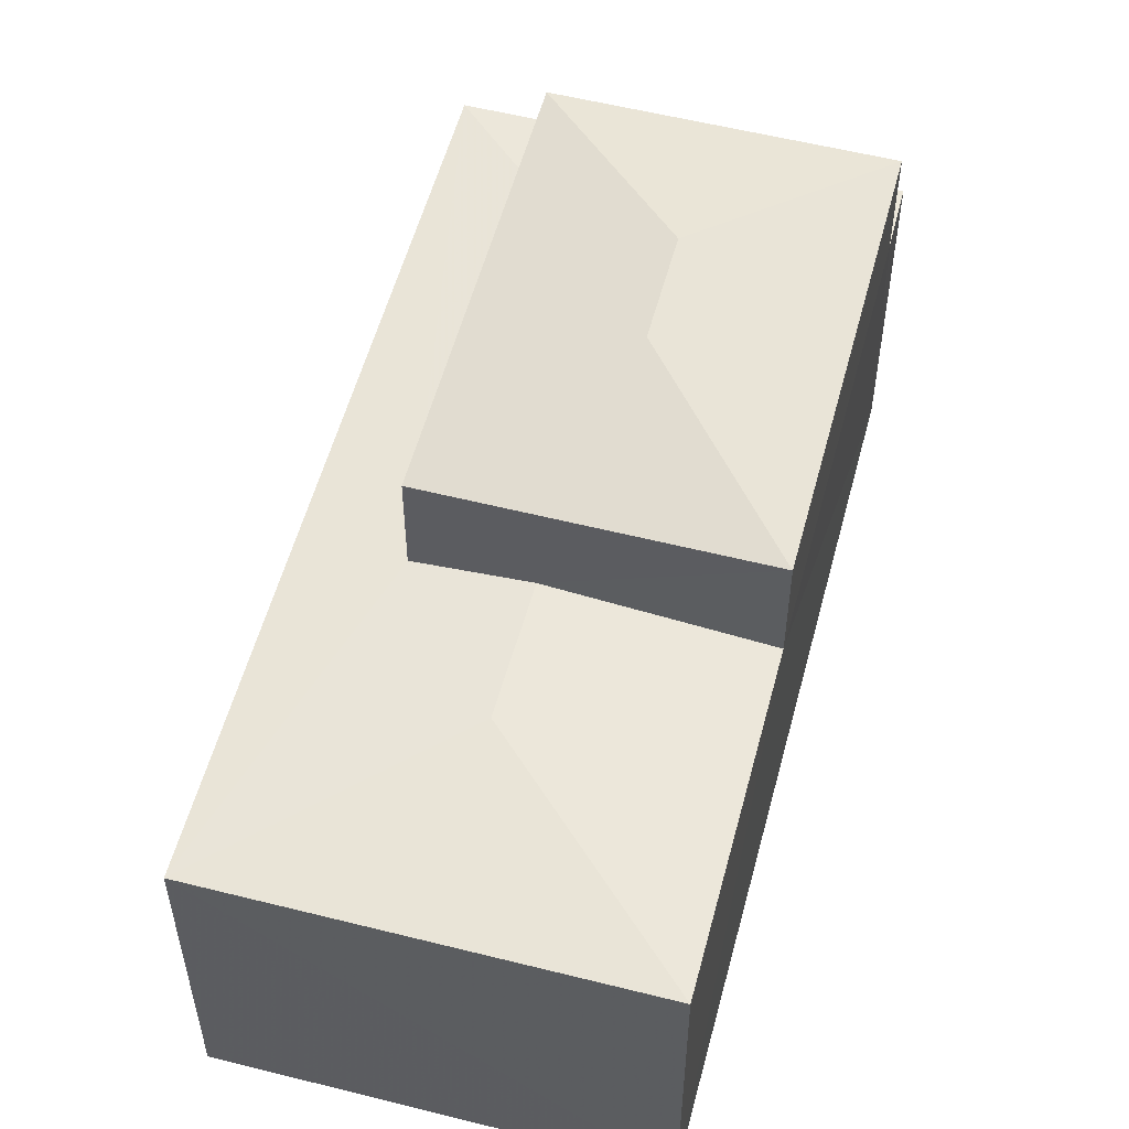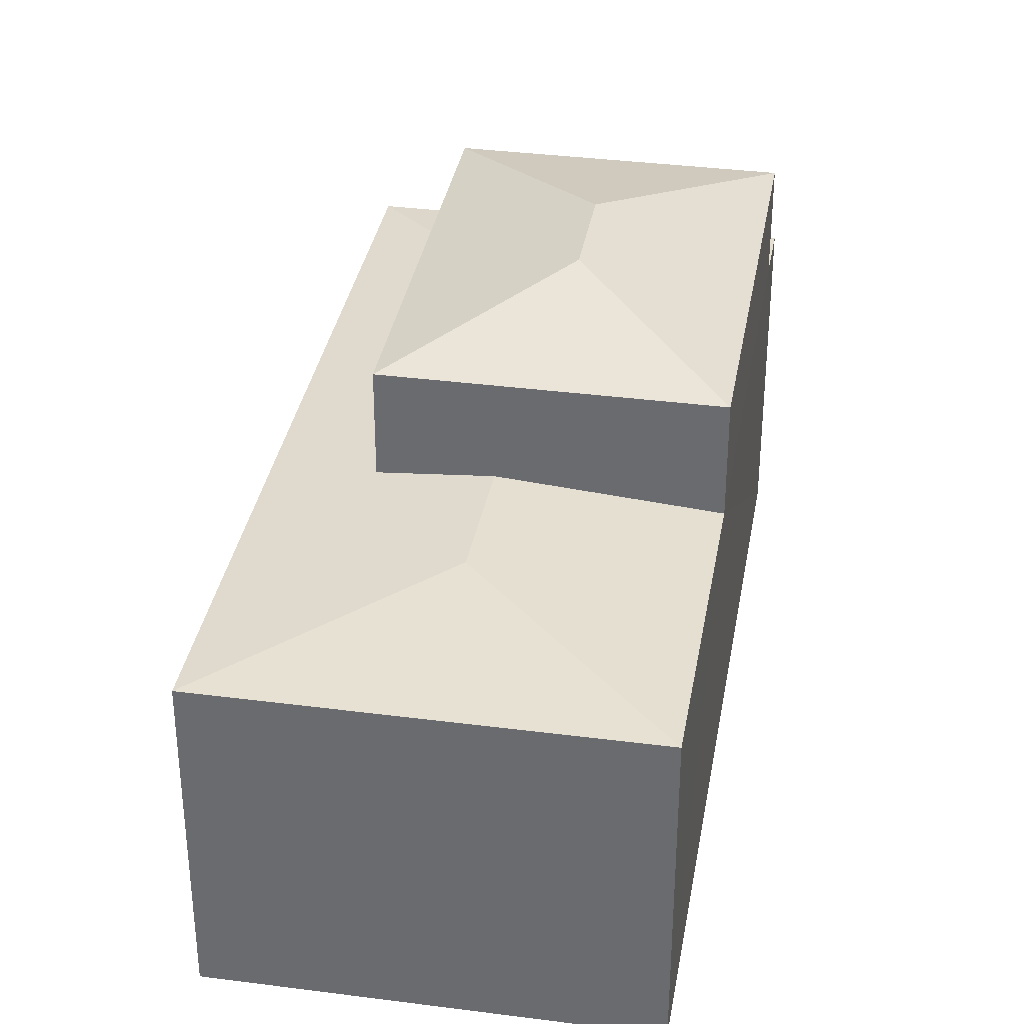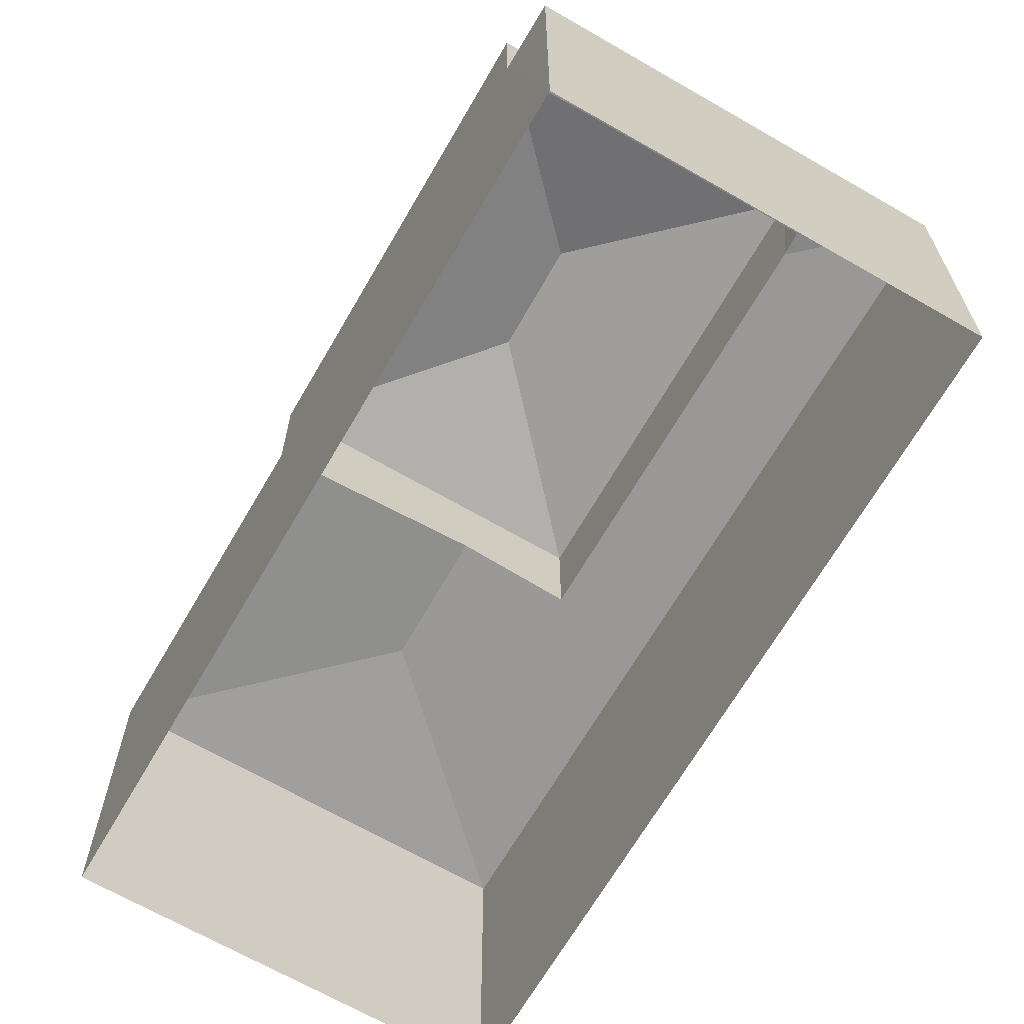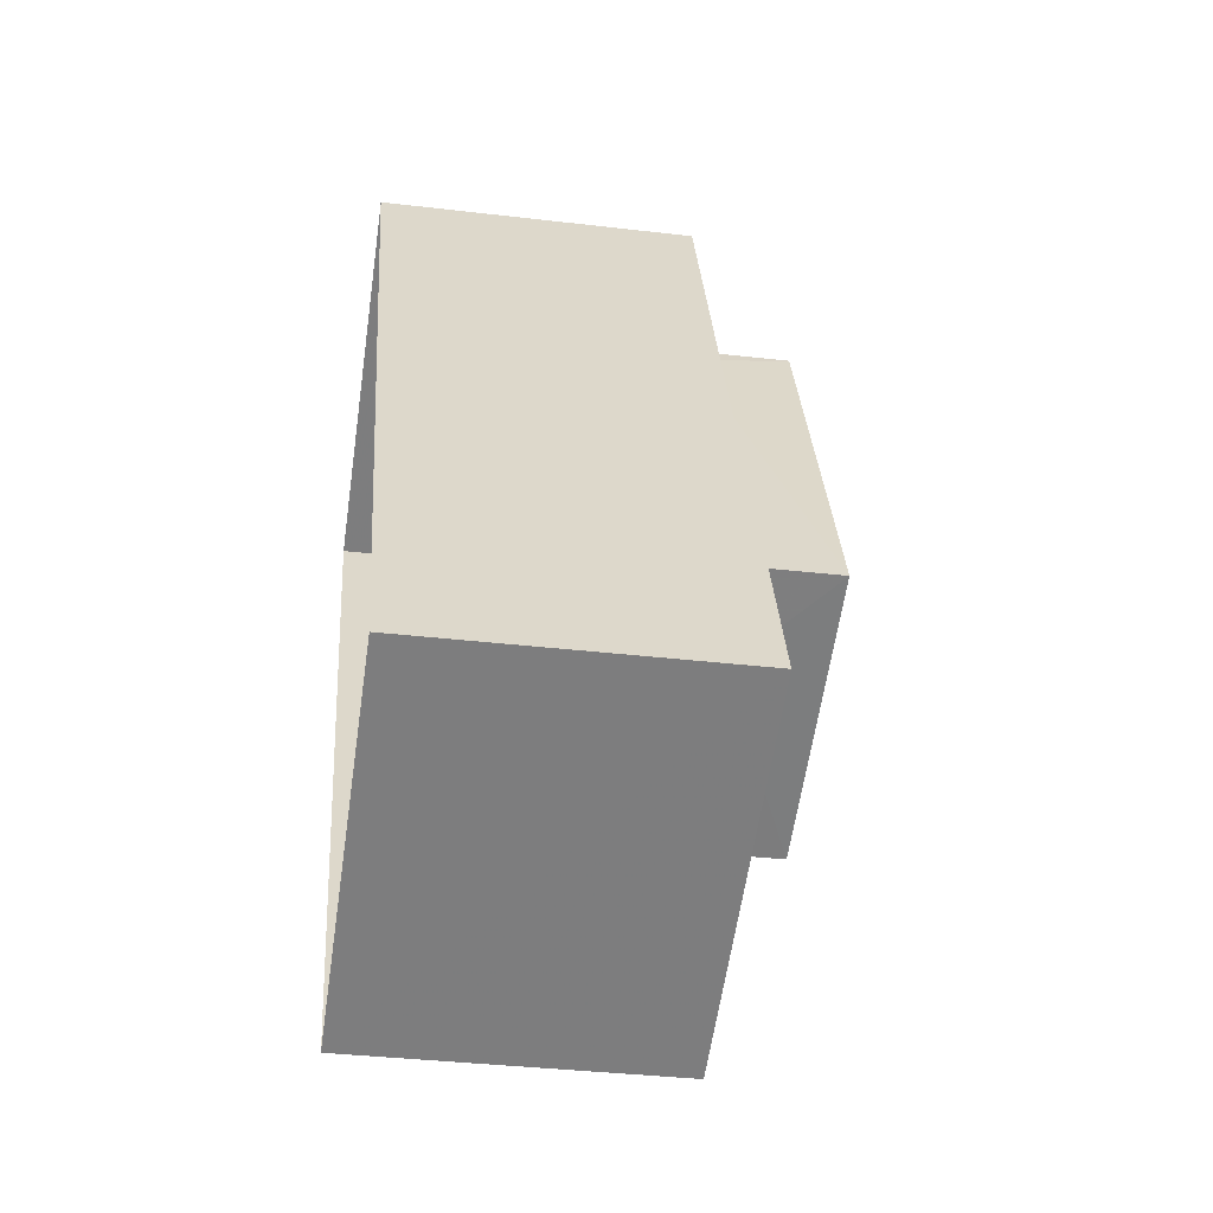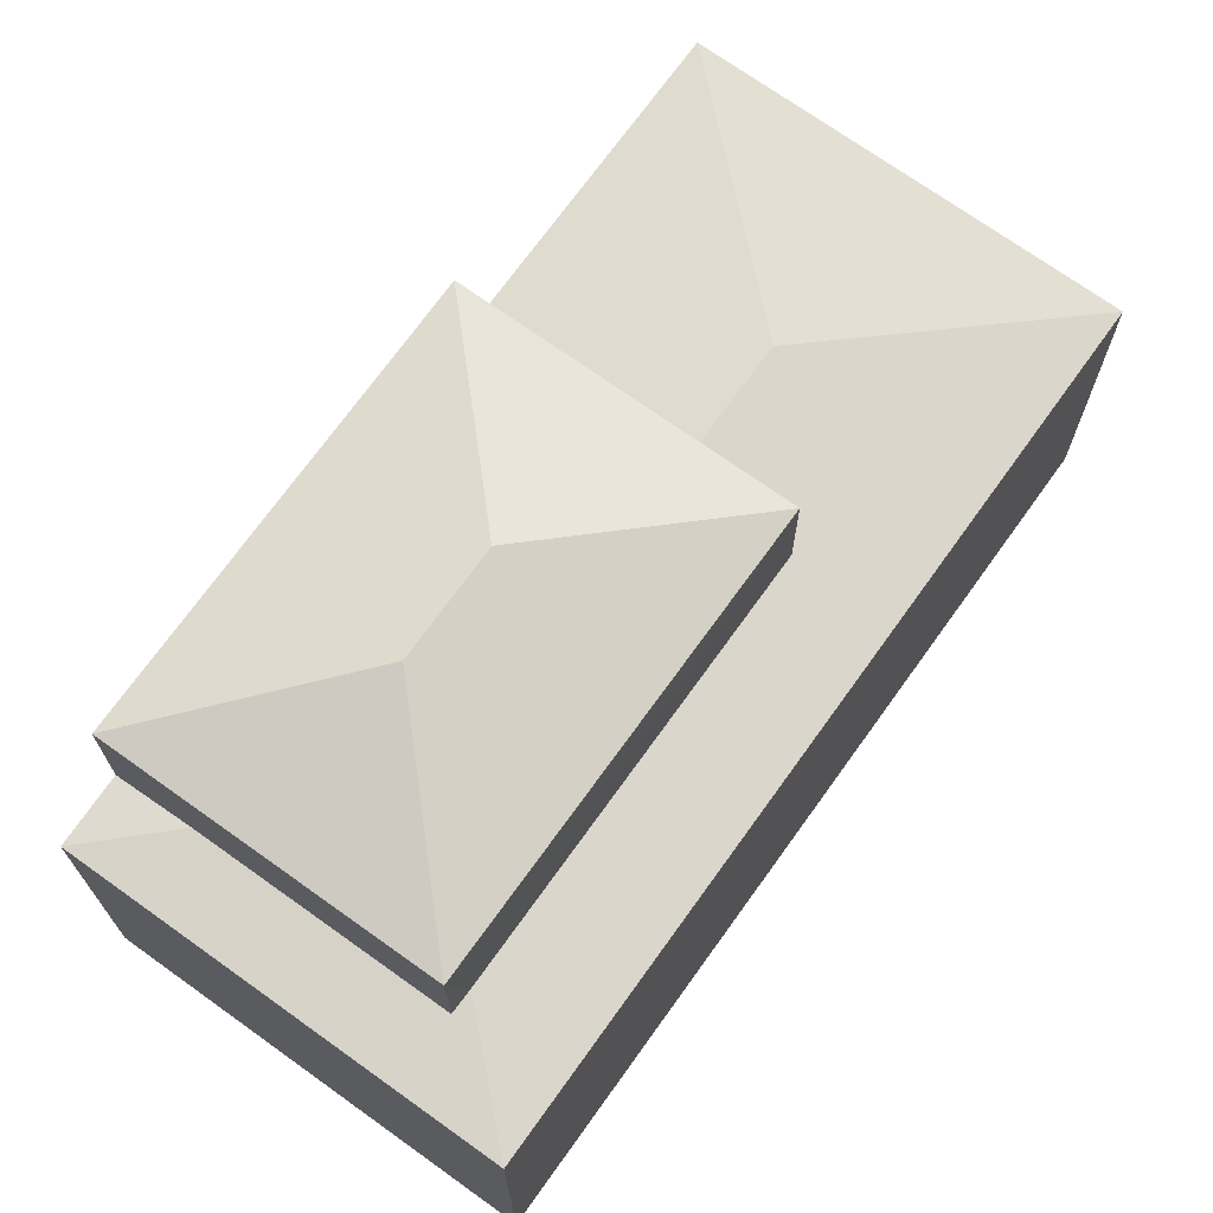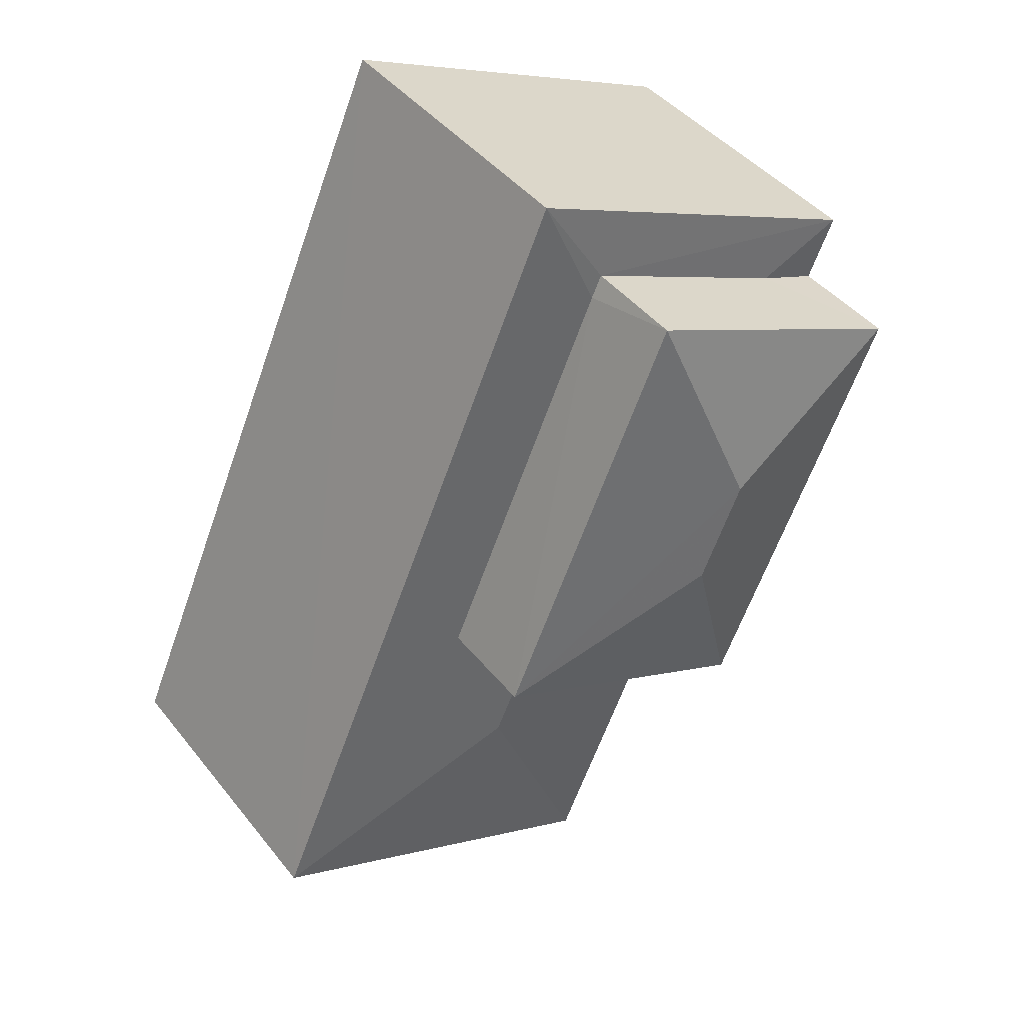
<metadata>
{"format":"obj","ext":"obj","renderer":"f3d","projection":"perspective","resolution":1024,"background":"white","views":[{"elev":55.6,"azim":-9.1,"up":"+Z"},{"elev":35.1,"azim":-14.1,"up":"+Z"},{"elev":-67.1,"azim":126.0,"up":"+Z"},{"elev":-35.1,"azim":-99.0,"up":"+Y"},{"elev":71.6,"azim":-168.3,"up":"+Z"},{"elev":42.8,"azim":-35.3,"up":"+Y"}]}
</metadata>
<code>
v -3.16e+05 4.004e+04 3.795
v -3.16e+05 4.005e+04 3.799
v -3.16e+05 4.006e+04 3.799
v -3.16e+05 4.006e+04 3.794
v -3.16e+05 4.005e+04 10.47
v -3.16e+05 4.005e+04 10.8
v -3.16e+05 4.004e+04 10.47
v -3.16e+05 4.005e+04 10.8
v -3.16e+05 4.006e+04 13.57
v -3.16e+05 4.005e+04 12.79
v -3.16e+05 4.005e+04 12.78
v -3.16e+05 4.005e+04 10.47
v -3.16e+05 4.006e+04 10.47
v -3.16e+05 4.006e+04 10.59
v -3.16e+05 4.006e+04 10.47
v -3.16e+05 4.006e+04 10.59
v -3.16e+05 4.006e+04 10.63
v -3.16e+05 4.006e+04 13.57
v -3.16e+05 4.006e+04 12.78
v -3.16e+05 4.006e+04 10.47
v -3.16e+05 4.005e+04 10.63
v -3.16e+05 4.006e+04 12.78
f 1 2 3
f 4 1 3
f 5 6 7
f 5 8 6
f 9 10 11
f 6 12 7
f 13 14 15
f 15 14 16
f 17 14 13
f 18 10 9
f 18 19 10
f 16 20 15
f 17 13 21
f 13 12 21
f 21 6 8
f 21 12 6
f 18 22 19
f 11 22 18
f 9 11 18
f 10 8 11
f 11 8 5
f 21 8 10
f 1 4 5
f 1 5 7
f 4 15 20
f 5 20 11
f 11 20 22
f 4 20 5
f 12 3 2
f 12 13 3
f 20 16 22
f 16 19 22
f 16 14 19
f 17 10 19
f 19 14 17
f 21 10 17
f 12 2 1
f 7 12 1
f 13 4 3
f 13 15 4

</code>
